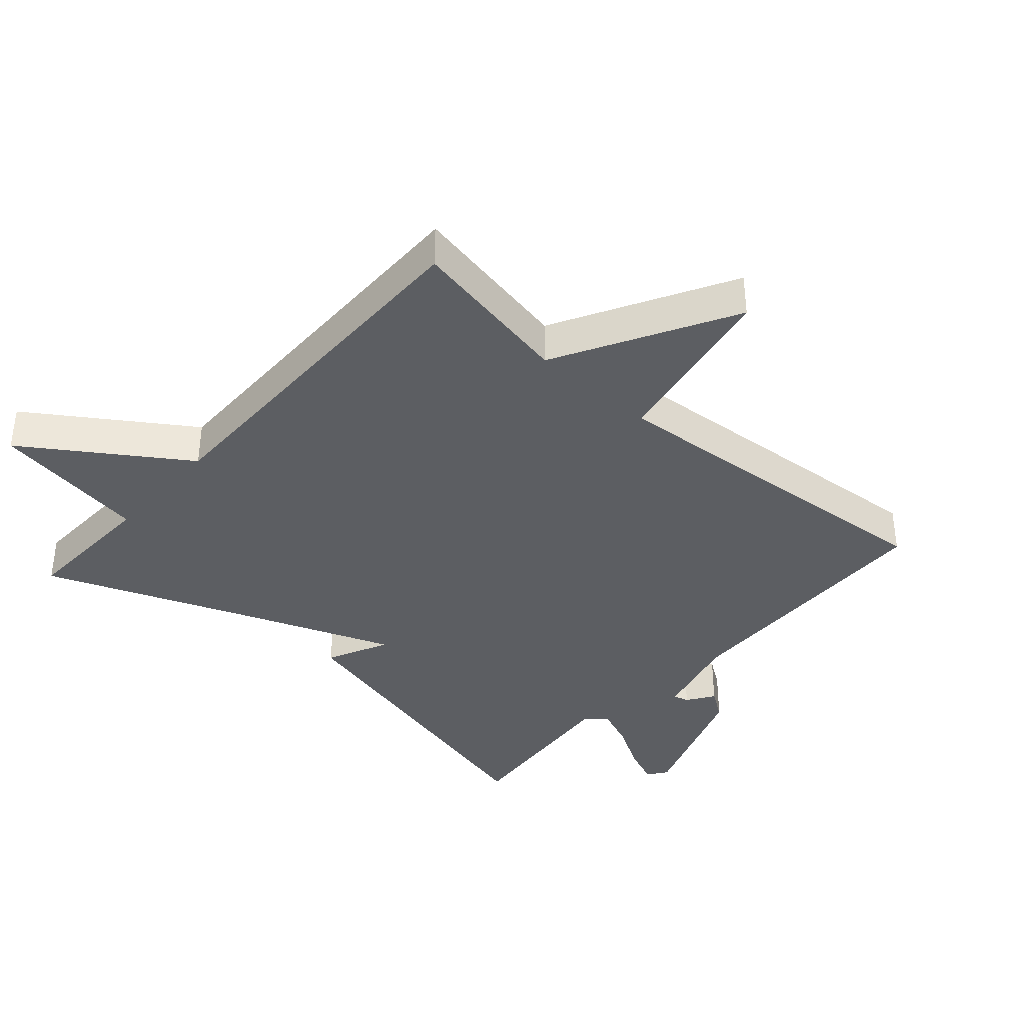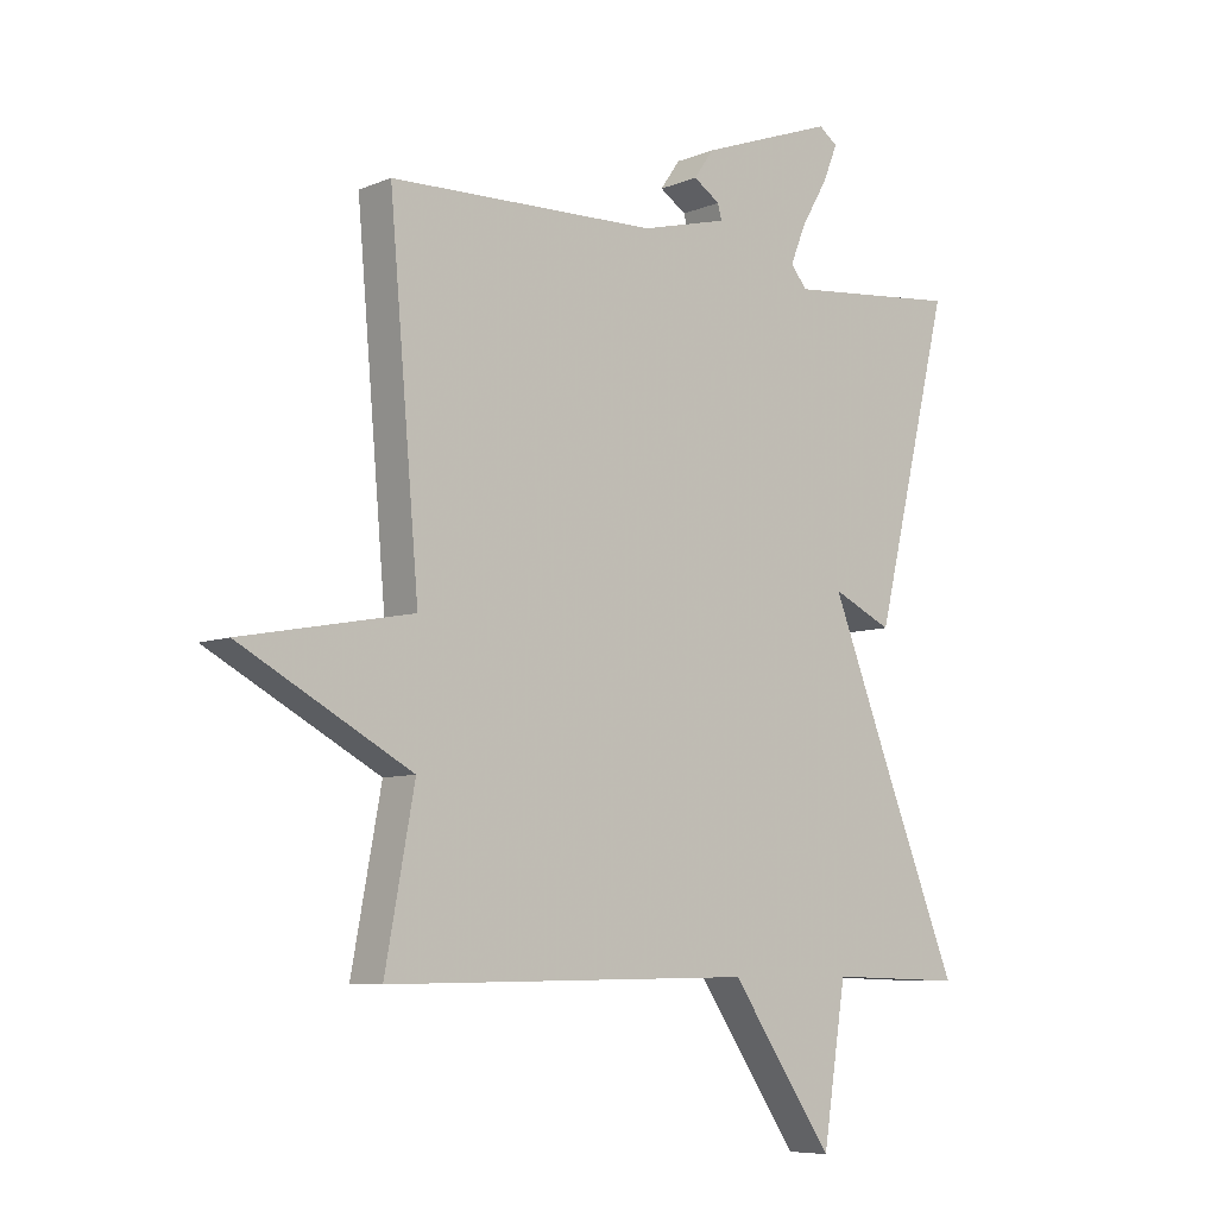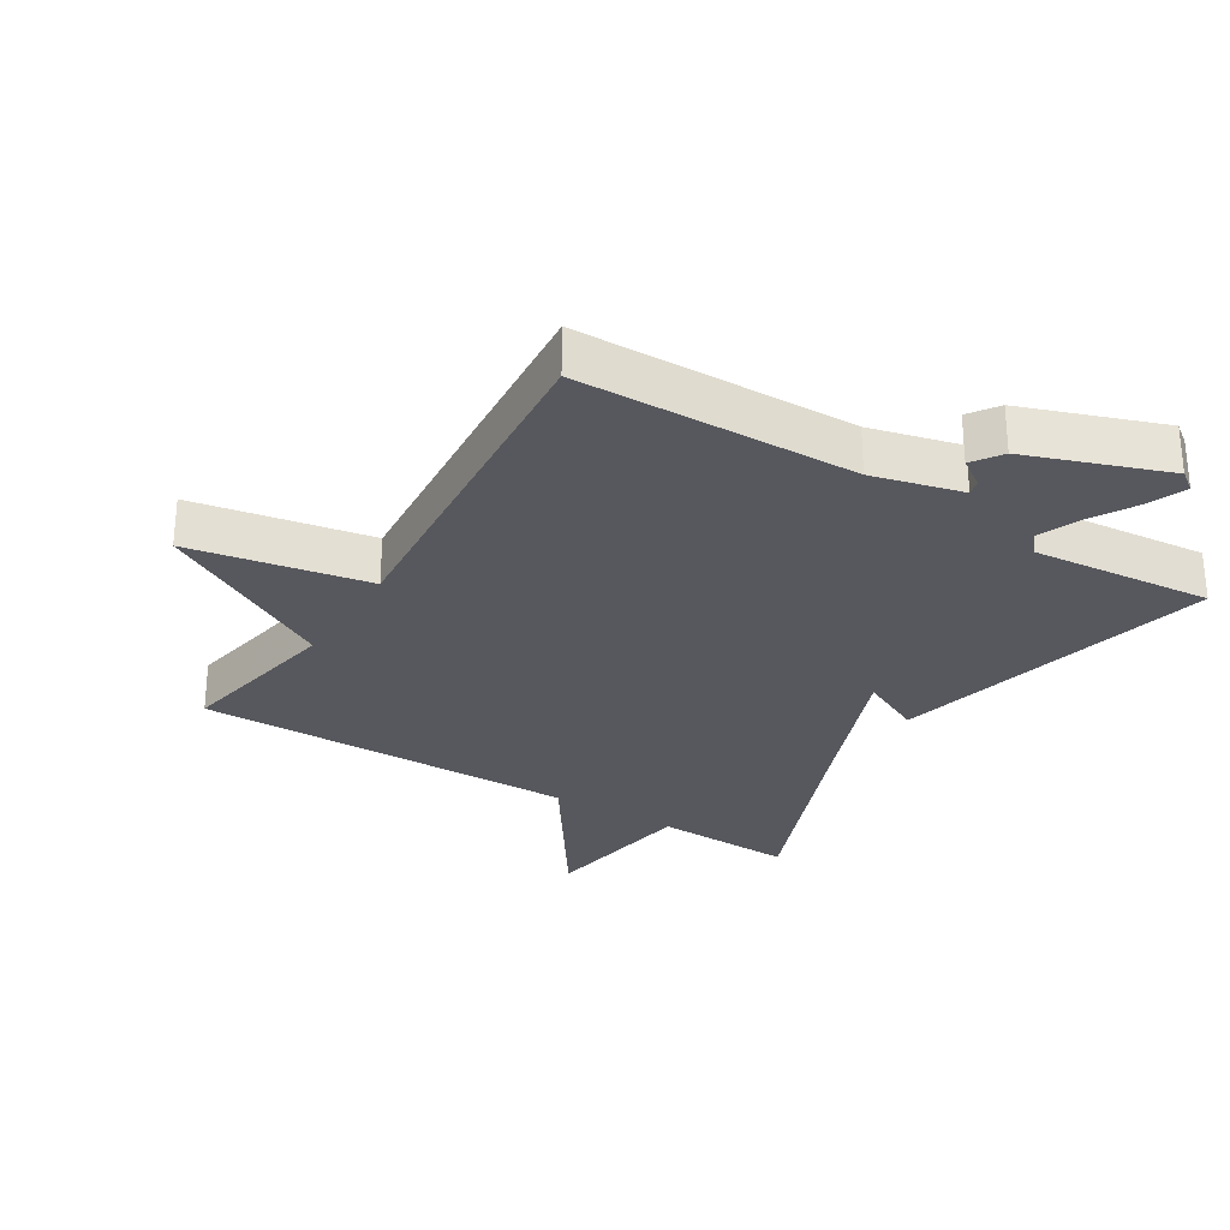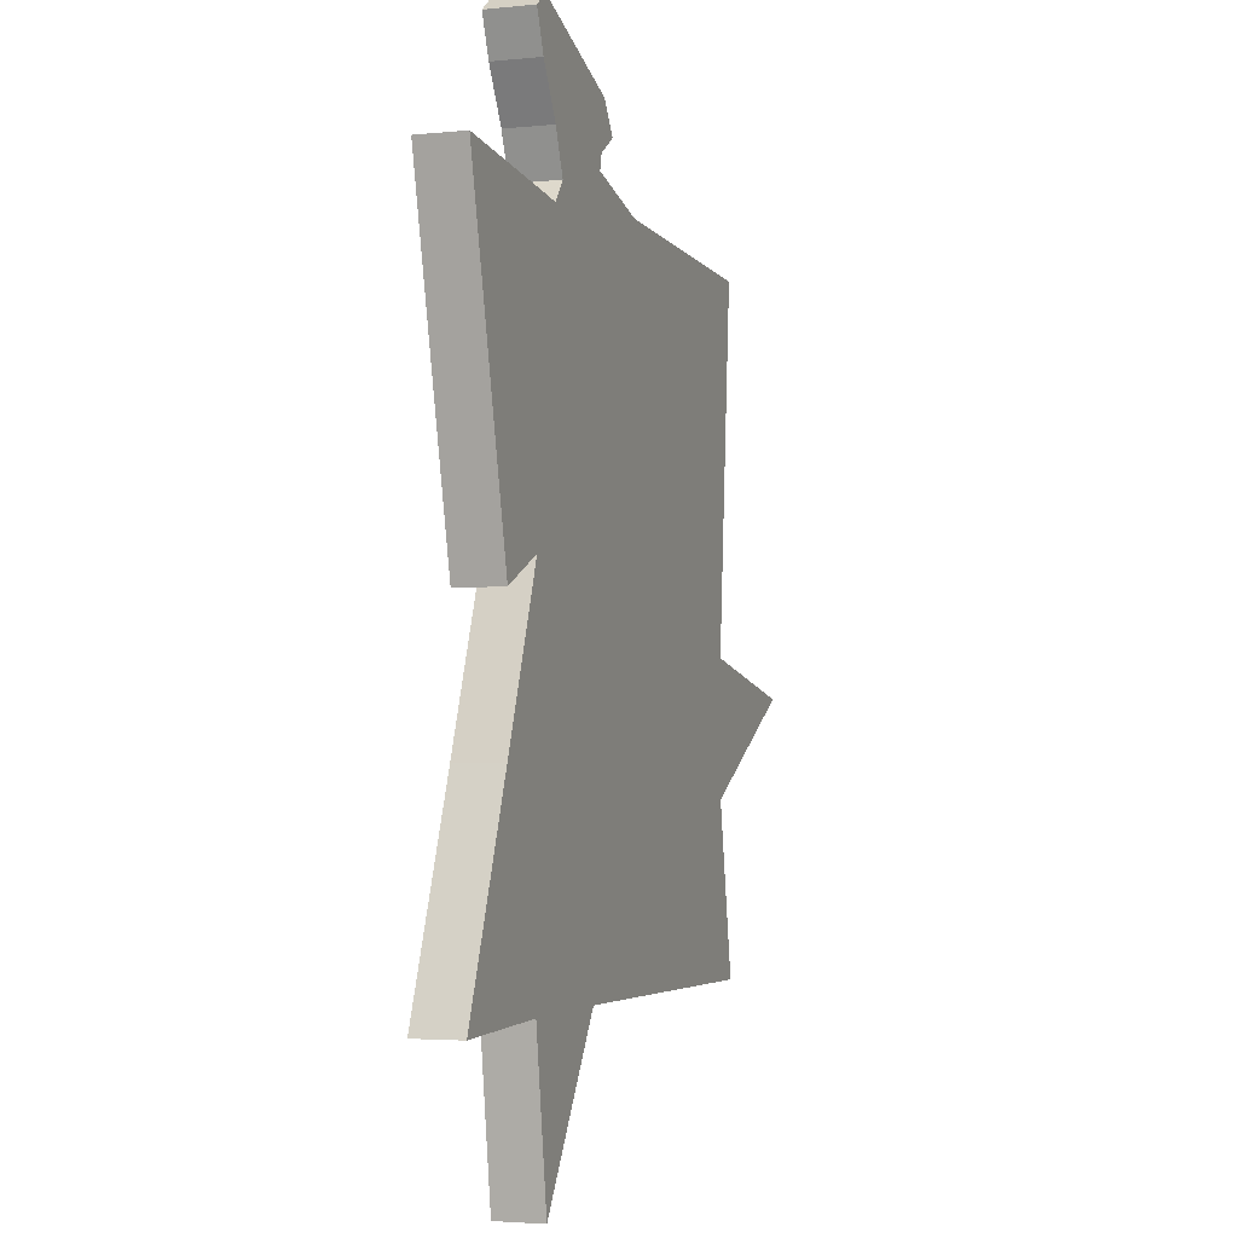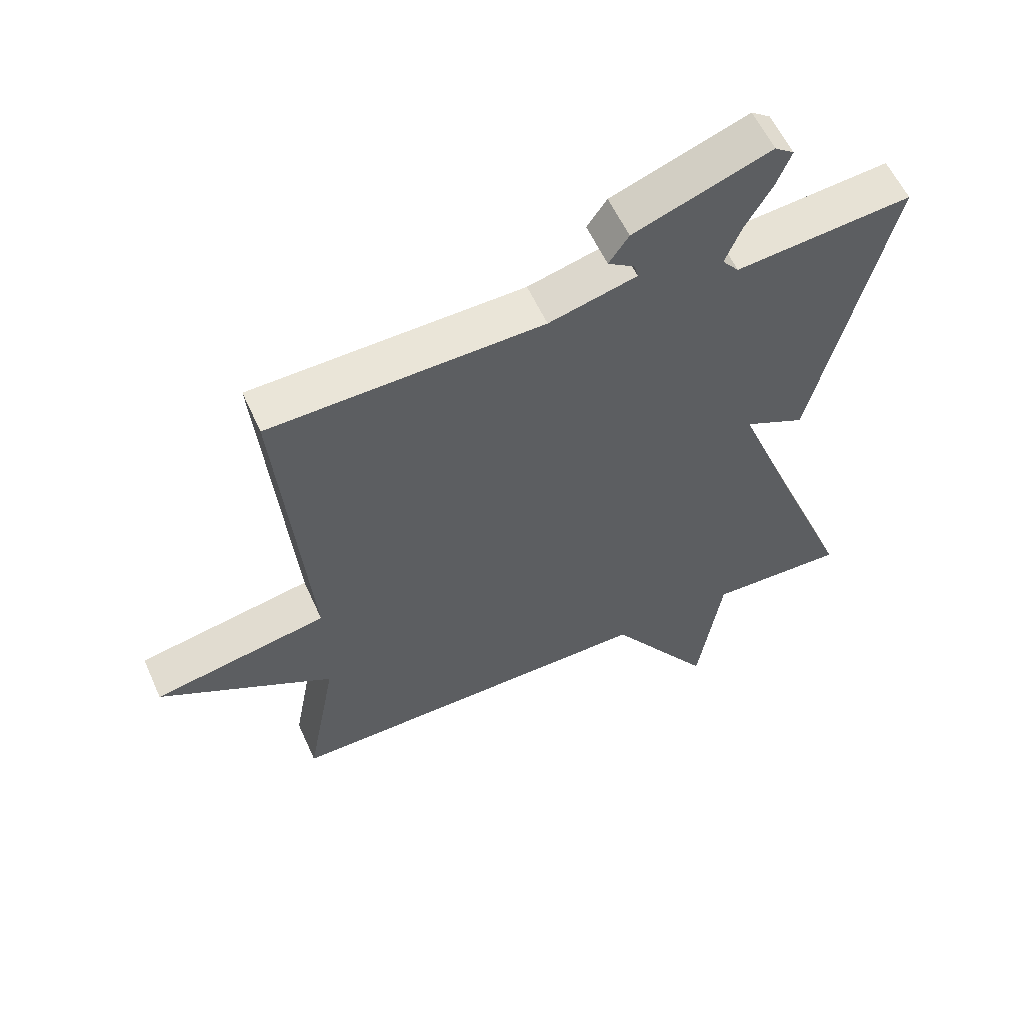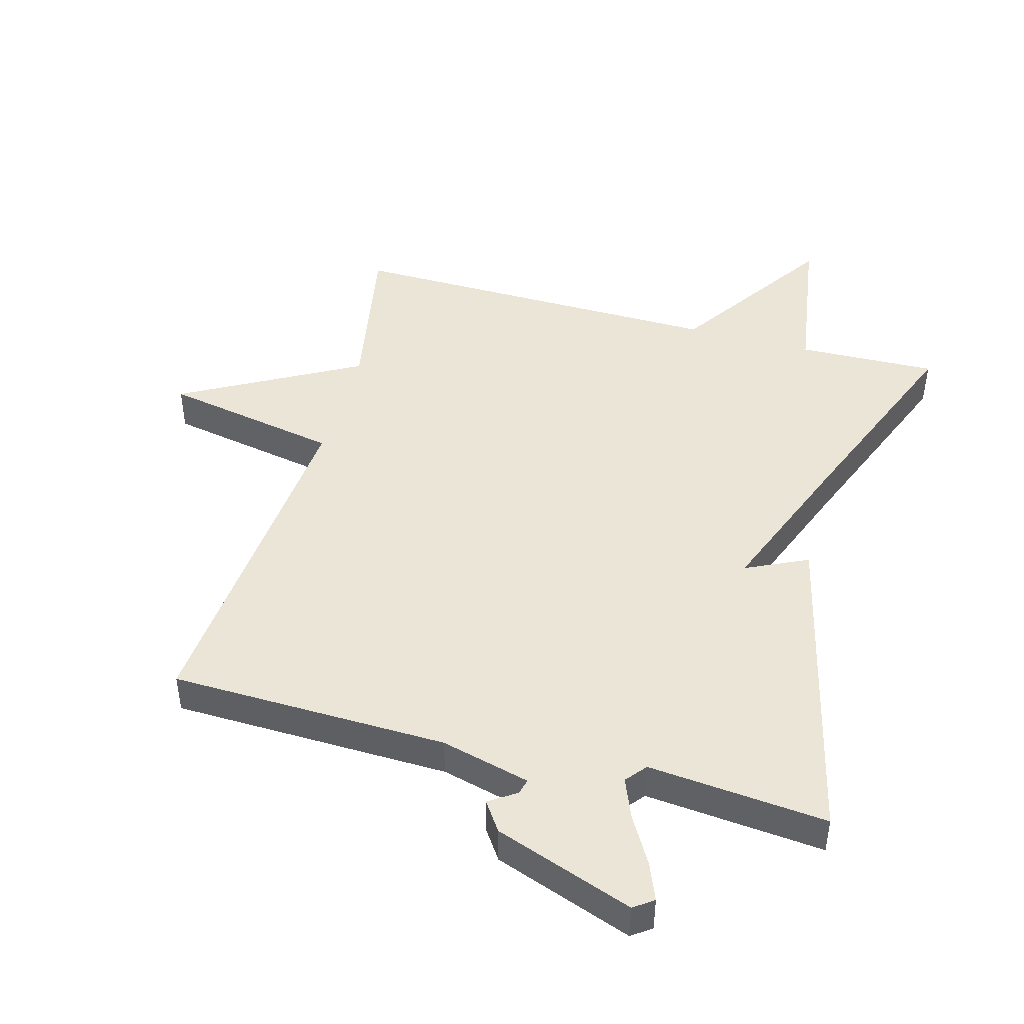
<metadata>
{"format":"obj","ext":"obj","renderer":"f3d","projection":"perspective","resolution":1024,"background":"white","views":[{"elev":-38.0,"azim":-131.7,"up":"+Y"},{"elev":-7.3,"azim":-40.5,"up":"+Z"},{"elev":-28.9,"azim":-31.8,"up":"+Y"},{"elev":-3.3,"azim":108.9,"up":"+Z"},{"elev":57.9,"azim":-24.1,"up":"+Z"},{"elev":45.8,"azim":15.4,"up":"+Y"}]}
</metadata>
<code>
v -0.5 0.07 -0.5
v -0.453 0.07 -0.245
v -0.725 0.07 -0.096
v -0.453 0.07 -0.045
v -0.5 0.07 0.5
v -0.074 0.07 0.51
v 0.063 0.07 0.545
v 0.057 0.07 0.569
v 0.015 0.07 0.597
v 0.046 0.07 0.642
v 0.259 0.07 0.719
v 0.289 0.07 0.697
v 0.266 0.07 0.64
v 0.224 0.07 0.568
v 0.199 0.07 0.506
v 0.225 0.07 0.474
v 0.5 0.07 0.5
v 0.38 0.07 0.002
v 0.285 0.07 0.047
v 0.38 0.07 -0.198
v 0.5 0.07 -0.5
v 0.286 0.07 -0.493
v 0.249 0.07 -0.734
v 0.086 0.07 -0.493
v -0.5 0 -0.5
v -0.453 0 -0.245
v -0.725 0 -0.096
v -0.453 0 -0.045
v -0.5 0 0.5
v -0.074 0 0.51
v 0.063 0 0.545
v 0.057 0 0.569
v 0.015 0 0.597
v 0.046 0 0.642
v 0.259 0 0.719
v 0.289 0 0.697
v 0.266 0 0.64
v 0.224 0 0.568
v 0.199 0 0.506
v 0.225 0 0.474
v 0.5 0 0.5
v 0.38 0 0.002
v 0.285 0 0.047
v 0.38 0 -0.198
v 0.5 0 -0.5
v 0.286 0 -0.493
v 0.249 0 -0.734
v 0.086 0 -0.493
f 22 23 24
f 20 21 22
f 19 20 22 24
f 16 17 18 19
f 24 1 2
f 19 24 2
f 16 19 2
f 15 16 2
f 12 13 14
f 11 12 14
f 10 11 14
f 9 10 14
f 8 9 14
f 7 8 14 15
f 6 7 15 2
f 4 5 6
f 2 3 4
f 2 4 6
f 48 47 46
f 46 45 44
f 48 46 44 43
f 43 42 41 40
f 26 25 48
f 26 48 43
f 26 43 40
f 26 40 39
f 38 37 36
f 38 36 35
f 38 35 34
f 38 34 33
f 38 33 32
f 39 38 32 31
f 26 39 31 30
f 30 29 28
f 28 27 26
f 30 28 26
f 1 25 26 2
f 2 26 27 3
f 3 27 28 4
f 4 28 29 5
f 5 29 30 6
f 6 30 31 7
f 7 31 32 8
f 8 32 33 9
f 9 33 34 10
f 10 34 35 11
f 11 35 36 12
f 12 36 37 13
f 13 37 38 14
f 14 38 39 15
f 15 39 40 16
f 16 40 41 17
f 17 41 42 18
f 18 42 43 19
f 19 43 44 20
f 20 44 45 21
f 21 45 46 22
f 22 46 47 23
f 23 47 48 24
f 24 48 25 1

</code>
